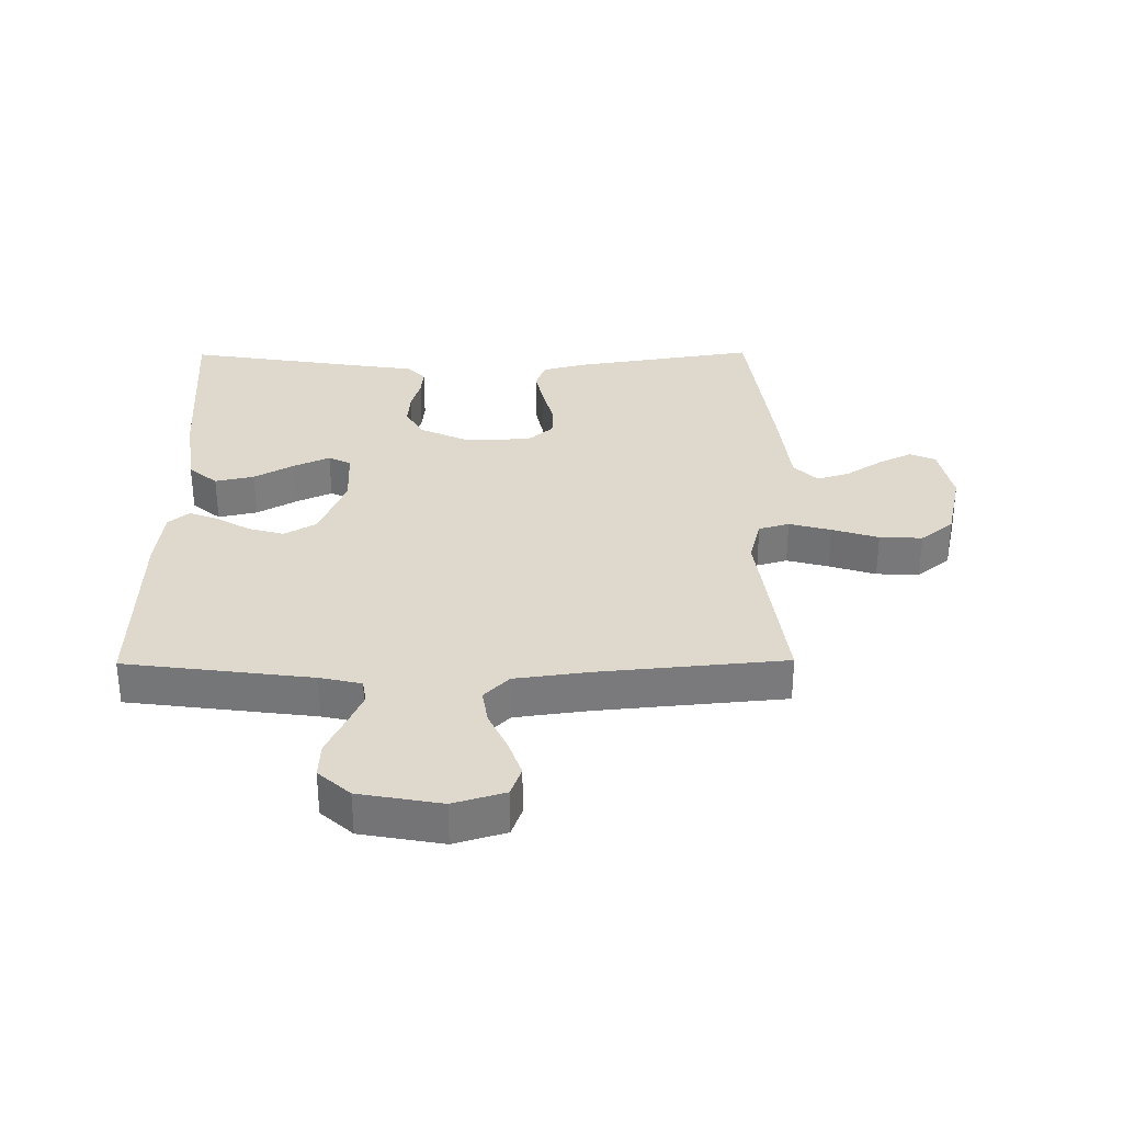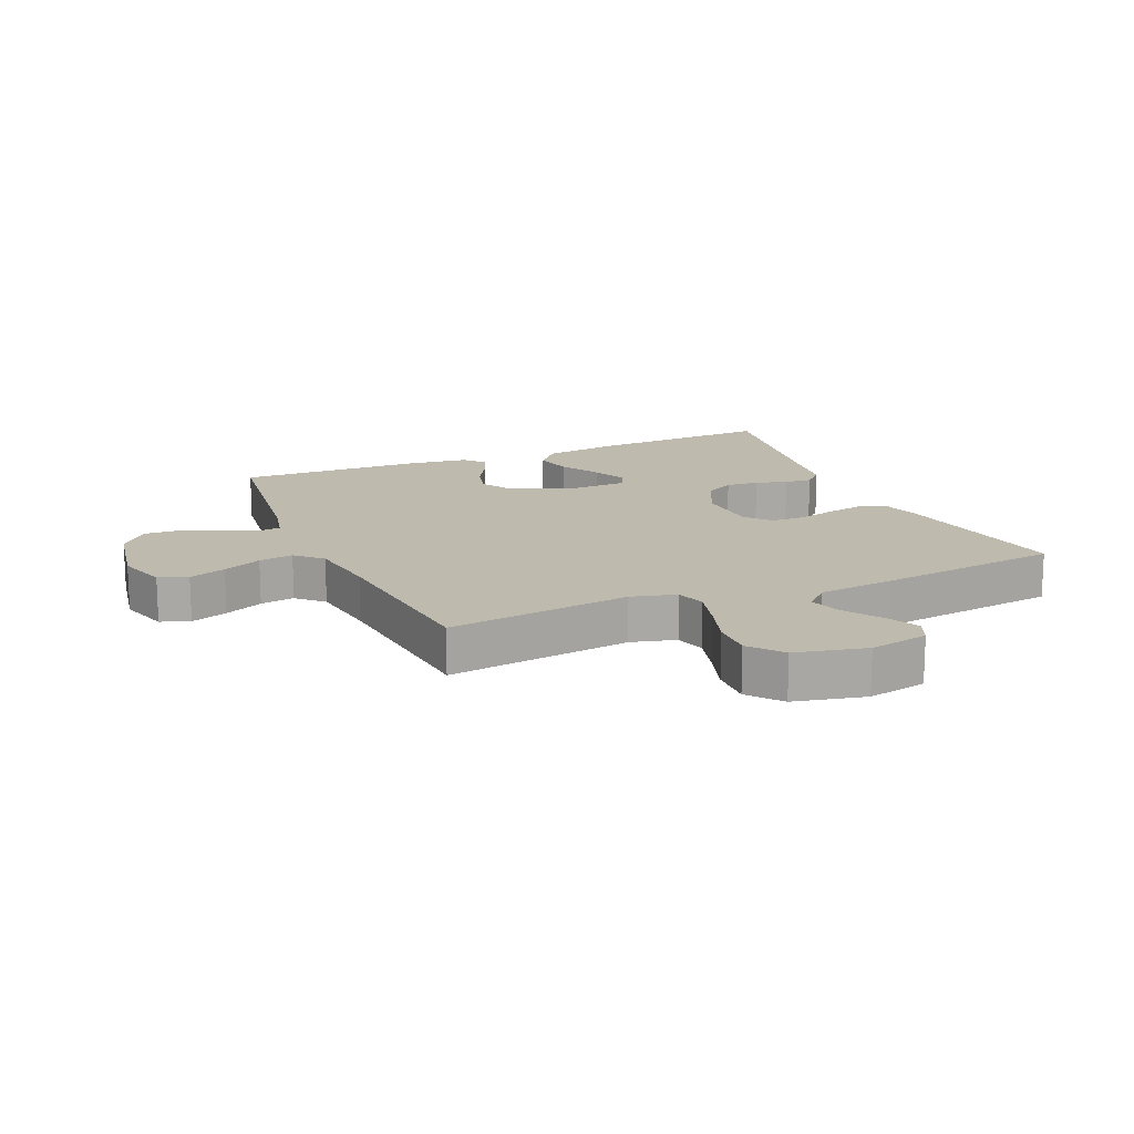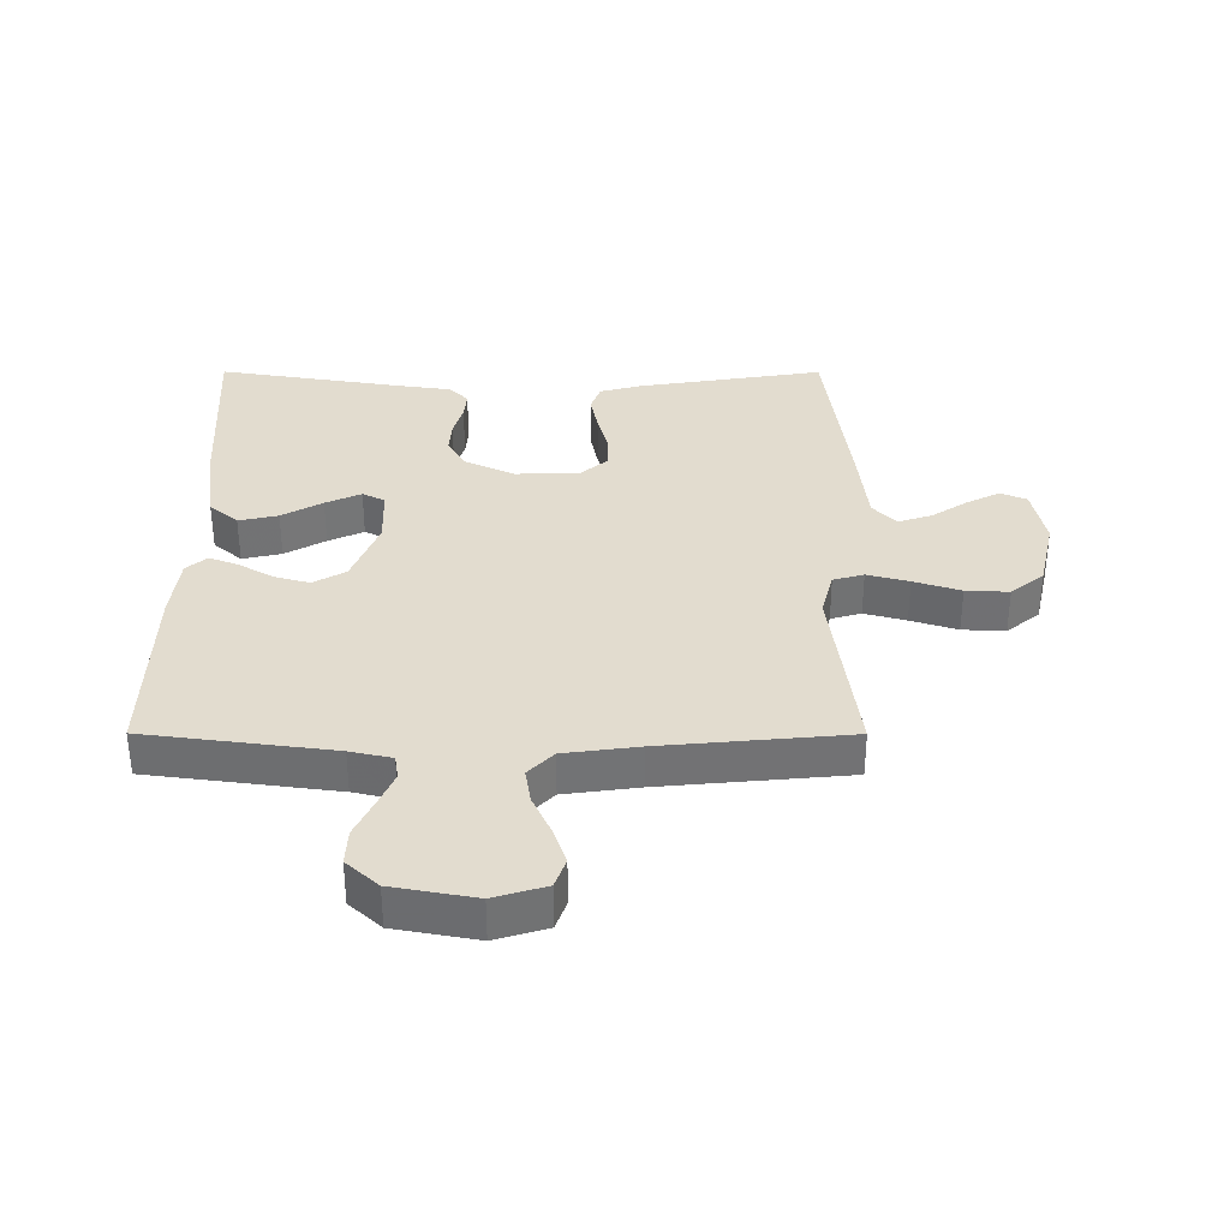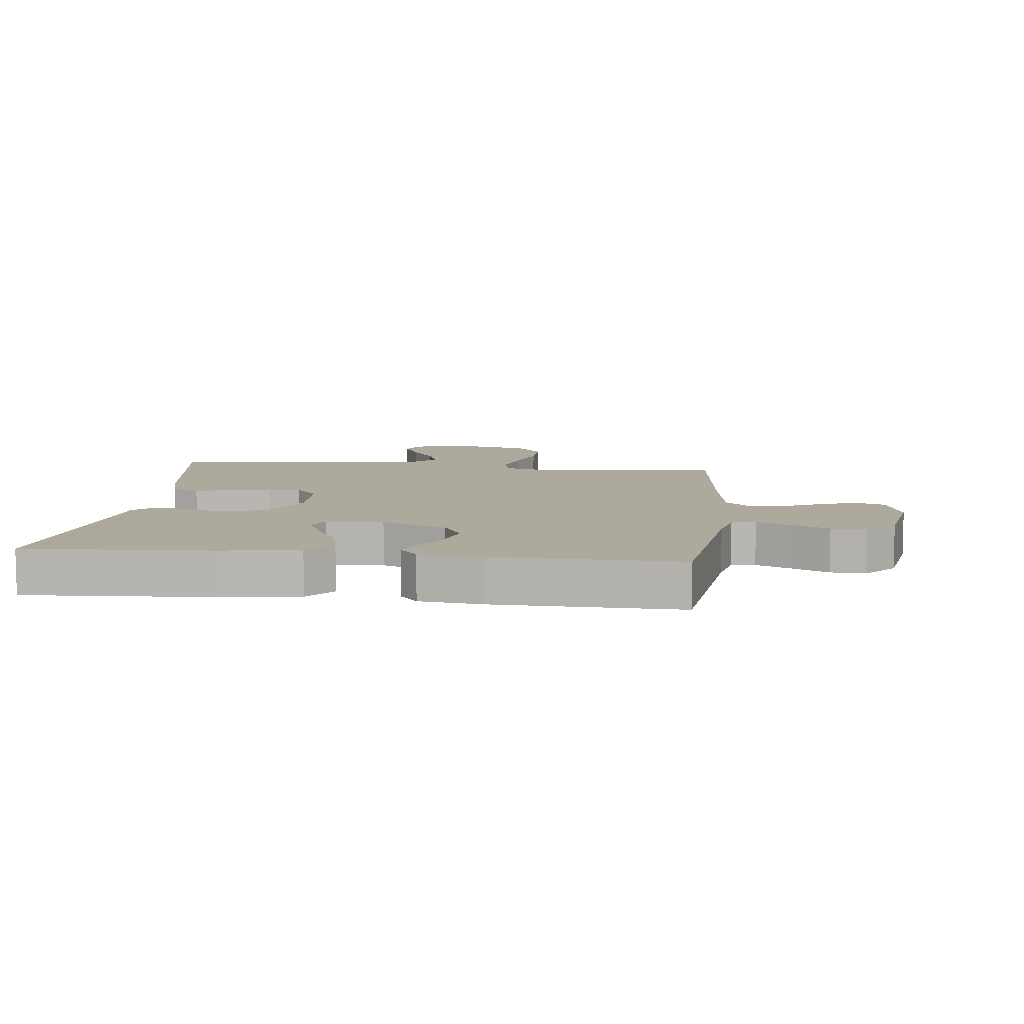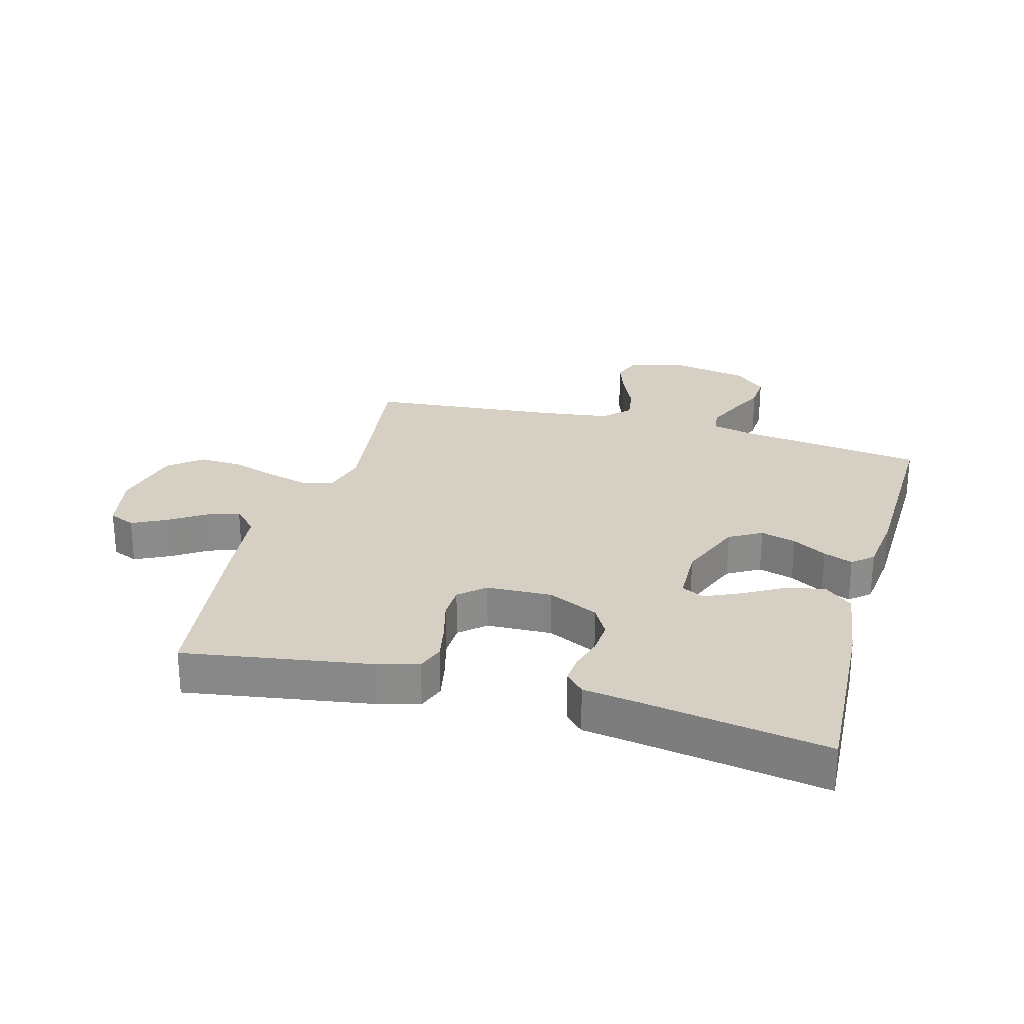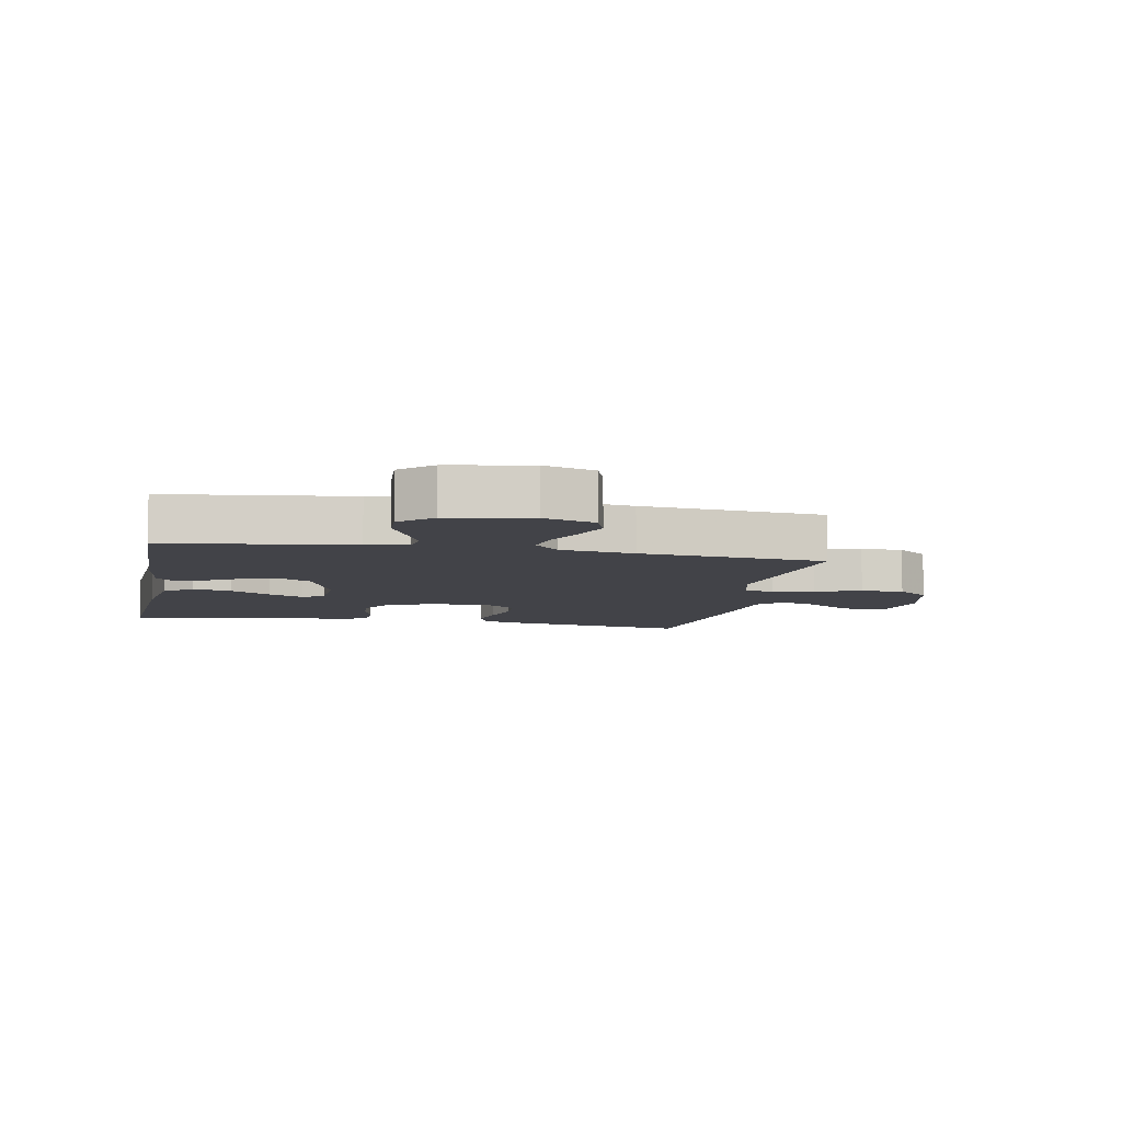
<metadata>
{"format":"obj","ext":"obj","renderer":"f3d","projection":"perspective","resolution":1024,"background":"white","views":[{"elev":32.2,"azim":89.5,"up":"+Y"},{"elev":15.5,"azim":156.6,"up":"+Y"},{"elev":34.7,"azim":90.1,"up":"+Y"},{"elev":8.8,"azim":6.3,"up":"+Y"},{"elev":26.3,"azim":-74.5,"up":"+Y"},{"elev":-7.6,"azim":78.9,"up":"+Y"}]}
</metadata>
<code>
v 0.5 0.07 0.5
v 0.539 0.07 0.2
v 0.554 0.07 0.133
v 0.593 0.07 0.127
v 0.648 0.07 0.151
v 0.709 0.07 0.18
v 0.766 0.07 0.183
v 0.812 0.07 0.132
v 0.836 0.07 0
v 0.811 0.07 -0.083
v 0.764 0.07 -0.1
v 0.704 0.07 -0.079
v 0.641 0.07 -0.05
v 0.585 0.07 -0.041
v 0.544 0.07 -0.081
v 0.528 0.07 -0.2
v 0.5 0.07 -0.5
v 0.2 0.07 -0.46
v 0.127 0.07 -0.479
v 0.113 0.07 -0.528
v 0.131 0.07 -0.595
v 0.155 0.07 -0.67
v 0.158 0.07 -0.739
v 0.115 0.07 -0.792
v 0 0.07 -0.818
v -0.097 0.07 -0.798
v -0.115 0.07 -0.756
v -0.088 0.07 -0.702
v -0.05 0.07 -0.644
v -0.033 0.07 -0.591
v -0.072 0.07 -0.553
v -0.2 0.07 -0.539
v -0.5 0.07 -0.5
v -0.452 0.07 -0.2
v -0.434 0.07 -0.134
v -0.39 0.07 -0.118
v -0.33 0.07 -0.13
v -0.266 0.07 -0.147
v -0.211 0.07 -0.146
v -0.175 0.07 -0.105
v -0.171 0.07 0
v -0.209 0.07 0.081
v -0.258 0.07 0.109
v -0.312 0.07 0.105
v -0.364 0.07 0.09
v -0.409 0.07 0.086
v -0.44 0.07 0.116
v -0.452 0.07 0.2
v -0.5 0.07 0.5
v -0.2 0.07 0.483
v -0.073 0.07 0.465
v -0.034 0.07 0.419
v -0.048 0.07 0.356
v -0.085 0.07 0.291
v -0.111 0.07 0.234
v -0.093 0.07 0.198
v 0 0.07 0.195
v 0.106 0.07 0.237
v 0.136 0.07 0.289
v 0.12 0.07 0.346
v 0.088 0.07 0.401
v 0.07 0.07 0.448
v 0.098 0.07 0.481
v 0.2 0.07 0.493
v 0.5 0 0.5
v 0.539 0 0.2
v 0.554 0 0.133
v 0.593 0 0.127
v 0.648 0 0.151
v 0.709 0 0.18
v 0.766 0 0.183
v 0.812 0 0.132
v 0.836 0 0
v 0.811 0 -0.083
v 0.764 0 -0.1
v 0.704 0 -0.079
v 0.641 0 -0.05
v 0.585 0 -0.041
v 0.544 0 -0.081
v 0.528 0 -0.2
v 0.5 0 -0.5
v 0.2 0 -0.46
v 0.127 0 -0.479
v 0.113 0 -0.528
v 0.131 0 -0.595
v 0.155 0 -0.67
v 0.158 0 -0.739
v 0.115 0 -0.792
v 0 0 -0.818
v -0.097 0 -0.798
v -0.115 0 -0.756
v -0.088 0 -0.702
v -0.05 0 -0.644
v -0.033 0 -0.591
v -0.072 0 -0.553
v -0.2 0 -0.539
v -0.5 0 -0.5
v -0.452 0 -0.2
v -0.434 0 -0.134
v -0.39 0 -0.118
v -0.33 0 -0.13
v -0.266 0 -0.147
v -0.211 0 -0.146
v -0.175 0 -0.105
v -0.171 0 0
v -0.209 0 0.081
v -0.258 0 0.109
v -0.312 0 0.105
v -0.364 0 0.09
v -0.409 0 0.086
v -0.44 0 0.116
v -0.452 0 0.2
v -0.5 0 0.5
v -0.2 0 0.483
v -0.073 0 0.465
v -0.034 0 0.419
v -0.048 0 0.356
v -0.085 0 0.291
v -0.111 0 0.234
v -0.093 0 0.198
v 0 0 0.195
v 0.106 0 0.237
v 0.136 0 0.289
v 0.12 0 0.346
v 0.088 0 0.401
v 0.07 0 0.448
v 0.098 0 0.481
v 0.2 0 0.493
f 64 1 2
f 63 64 2
f 62 63 2
f 61 62 2
f 60 61 2
f 59 60 2 3
f 58 59 3
f 57 58 3
f 56 57 3 4
f 52 53 54
f 51 52 54
f 50 51 54
f 49 50 54
f 48 49 54
f 48 54 55
f 47 48 55
f 46 47 55
f 45 46 55
f 44 45 55
f 43 44 55 56
f 36 37 38
f 35 36 38
f 34 35 38
f 33 34 38
f 32 33 38
f 31 32 38
f 30 31 38 39
f 27 28 29
f 26 27 29
f 25 26 29
f 24 25 29
f 23 24 29
f 22 23 29
f 21 22 29
f 20 21 29 30
f 30 39 40
f 20 30 40
f 19 20 40
f 16 17 18
f 19 40 41
f 18 19 41
f 16 18 41
f 15 16 41
f 11 12 13
f 10 11 13
f 9 10 13
f 8 9 13
f 7 8 13
f 6 7 13
f 5 6 13
f 4 5 13 14
f 4 14 15
f 56 4 15
f 43 56 15
f 42 43 15
f 15 41 42
f 66 65 128
f 66 128 127
f 66 127 126
f 66 126 125
f 66 125 124
f 67 66 124 123
f 67 123 122
f 67 122 121
f 68 67 121 120
f 118 117 116
f 118 116 115
f 118 115 114
f 118 114 113
f 118 113 112
f 119 118 112
f 119 112 111
f 119 111 110
f 119 110 109
f 119 109 108
f 120 119 108 107
f 102 101 100
f 102 100 99
f 102 99 98
f 102 98 97
f 102 97 96
f 102 96 95
f 103 102 95 94
f 93 92 91
f 93 91 90
f 93 90 89
f 93 89 88
f 93 88 87
f 93 87 86
f 93 86 85
f 94 93 85 84
f 104 103 94
f 104 94 84
f 104 84 83
f 82 81 80
f 105 104 83
f 105 83 82
f 105 82 80
f 105 80 79
f 77 76 75
f 77 75 74
f 77 74 73
f 77 73 72
f 77 72 71
f 77 71 70
f 77 70 69
f 78 77 69 68
f 79 78 68
f 79 68 120
f 79 120 107
f 79 107 106
f 106 105 79
f 1 65 66 2
f 2 66 67 3
f 3 67 68 4
f 4 68 69 5
f 5 69 70 6
f 6 70 71 7
f 7 71 72 8
f 8 72 73 9
f 9 73 74 10
f 10 74 75 11
f 11 75 76 12
f 12 76 77 13
f 13 77 78 14
f 14 78 79 15
f 15 79 80 16
f 16 80 81 17
f 17 81 82 18
f 18 82 83 19
f 19 83 84 20
f 20 84 85 21
f 21 85 86 22
f 22 86 87 23
f 23 87 88 24
f 24 88 89 25
f 25 89 90 26
f 26 90 91 27
f 27 91 92 28
f 28 92 93 29
f 29 93 94 30
f 30 94 95 31
f 31 95 96 32
f 32 96 97 33
f 33 97 98 34
f 34 98 99 35
f 35 99 100 36
f 36 100 101 37
f 37 101 102 38
f 38 102 103 39
f 39 103 104 40
f 40 104 105 41
f 41 105 106 42
f 42 106 107 43
f 43 107 108 44
f 44 108 109 45
f 45 109 110 46
f 46 110 111 47
f 47 111 112 48
f 48 112 113 49
f 49 113 114 50
f 50 114 115 51
f 51 115 116 52
f 52 116 117 53
f 53 117 118 54
f 54 118 119 55
f 55 119 120 56
f 56 120 121 57
f 57 121 122 58
f 58 122 123 59
f 59 123 124 60
f 60 124 125 61
f 61 125 126 62
f 62 126 127 63
f 63 127 128 64
f 64 128 65 1

</code>
